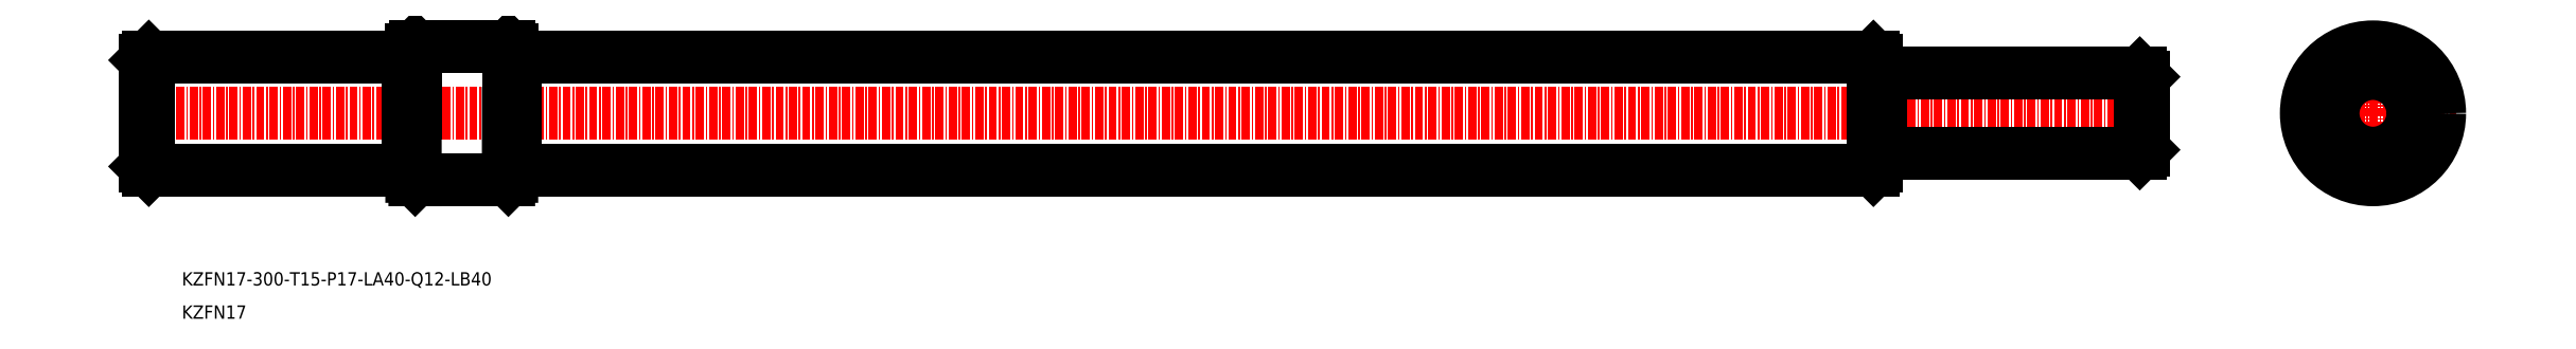
<metadata>
{"format":"dxf","ext":"dxf","renderer":"ezdxf+matplotlib","layout":"modelspace","background":"white","min_lineweight":24,"dpi":150}
</metadata>
<code>
0
SECTION
2
ENTITIES
0
LINE
8
CENTER
10
-2.12e+04
20
3.179e+04
30
0
11
-2.151e+04
21
3.179e+04
31
0
0
LINE
8
0
10
-2.146e+04
20
3.18e+04
30
0
11
-2.15e+04
21
3.18e+04
31
0
0
LINE
8
0
10
-2.146e+04
20
3.18e+04
30
0
11
-2.146e+04
21
3.18e+04
31
0
0
LINE
8
0
10
-2.146e+04
20
3.18e+04
30
0
11
-2.146e+04
21
3.179e+04
31
0
0
LINE
8
0
10
-2.145e+04
20
3.18e+04
30
0
11
-2.146e+04
21
3.18e+04
31
0
0
TEXT
8
0
10
-2.15e+04
20
3.176e+04
30
0
40
2
1
KZFN17-300-T15-P17-LA40-Q12-LB40
7
MISUMI
0
TEXT
8
0
10
-2.15e+04
20
3.176e+04
30
0
40
2
1
KZFN17
7
MISUMI
0
LINE
8
0
10
-2.146e+04
20
3.178e+04
30
0
11
-2.15e+04
21
3.178e+04
31
0
0
LINE
8
0
10
-2.146e+04
20
3.178e+04
30
0
11
-2.146e+04
21
3.179e+04
31
0
0
LINE
8
0
10
-2.146e+04
20
3.18e+04
30
0
11
-2.146e+04
21
3.179e+04
31
0
0
LINE
8
0
10
-2.146e+04
20
3.18e+04
30
0
11
-2.146e+04
21
3.179e+04
31
0
0
LINE
8
0
10
-2.146e+04
20
3.18e+04
30
0
11
-2.146e+04
21
3.18e+04
31
0
0
LINE
8
0
10
-2.15e+04
20
3.18e+04
30
0
11
-2.15e+04
21
3.178e+04
31
0
0
LINE
8
0
10
-2.15e+04
20
3.178e+04
30
0
11
-2.15e+04
21
3.178e+04
31
0
0
LINE
8
0
10
-2.15e+04
20
3.18e+04
30
0
11
-2.15e+04
21
3.178e+04
31
0
0
LINE
8
0
10
-2.15e+04
20
3.18e+04
30
0
11
-2.15e+04
21
3.18e+04
31
0
0
LINE
8
CENTER
10
-2.118e+04
20
3.179e+04
30
0
11
-2.116e+04
21
3.179e+04
31
0
0
LINE
8
CENTER
10
-2.117e+04
20
3.177e+04
30
0
11
-2.117e+04
21
3.18e+04
31
0
0
CIRCLE
8
0
10
-2.117e+04
20
3.179e+04
30
0
40
8.5
0
CIRCLE
8
0
10
-2.117e+04
20
3.179e+04
30
0
40
10
0
LINE
8
0
10
-2.145e+04
20
3.178e+04
30
0
11
-2.146e+04
21
3.178e+04
31
0
0
LINE
8
0
10
-2.146e+04
20
3.178e+04
30
0
11
-2.146e+04
21
3.179e+04
31
0
0
LINE
8
0
10
-2.146e+04
20
3.178e+04
30
0
11
-2.146e+04
21
3.179e+04
31
0
0
LINE
8
0
10
-2.146e+04
20
3.178e+04
30
0
11
-2.146e+04
21
3.178e+04
31
0
0
LINE
8
0
10
-2.146e+04
20
3.178e+04
30
0
11
-2.146e+04
21
3.178e+04
31
0
0
LINE
8
0
10
-2.145e+04
20
3.18e+04
30
0
11
-2.124e+04
21
3.18e+04
31
0
0
LINE
8
0
10
-2.145e+04
20
3.18e+04
30
0
11
-2.145e+04
21
3.18e+04
31
0
0
LINE
8
0
10
-2.145e+04
20
3.18e+04
30
0
11
-2.145e+04
21
3.179e+04
31
0
0
LINE
8
0
10
-2.145e+04
20
3.178e+04
30
0
11
-2.124e+04
21
3.178e+04
31
0
0
LINE
8
0
10
-2.145e+04
20
3.178e+04
30
0
11
-2.145e+04
21
3.179e+04
31
0
0
LINE
8
0
10
-2.145e+04
20
3.18e+04
30
0
11
-2.145e+04
21
3.179e+04
31
0
0
LINE
8
0
10
-2.145e+04
20
3.18e+04
30
0
11
-2.145e+04
21
3.179e+04
31
0
0
LINE
8
0
10
-2.145e+04
20
3.18e+04
30
0
11
-2.145e+04
21
3.18e+04
31
0
0
LINE
8
0
10
-2.124e+04
20
3.18e+04
30
0
11
-2.124e+04
21
3.178e+04
31
0
0
LINE
8
0
10
-2.124e+04
20
3.178e+04
30
0
11
-2.124e+04
21
3.178e+04
31
0
0
LINE
8
0
10
-2.124e+04
20
3.18e+04
30
0
11
-2.124e+04
21
3.178e+04
31
0
0
LINE
8
0
10
-2.124e+04
20
3.18e+04
30
0
11
-2.124e+04
21
3.18e+04
31
0
0
LINE
8
0
10
-2.145e+04
20
3.178e+04
30
0
11
-2.145e+04
21
3.179e+04
31
0
0
LINE
8
0
10
-2.145e+04
20
3.178e+04
30
0
11
-2.145e+04
21
3.179e+04
31
0
0
LINE
8
0
10
-2.145e+04
20
3.178e+04
30
0
11
-2.145e+04
21
3.178e+04
31
0
0
LINE
8
0
10
-2.145e+04
20
3.178e+04
30
0
11
-2.145e+04
21
3.178e+04
31
0
0
LINE
8
0
10
-2.124e+04
20
3.179e+04
30
0
11
-2.12e+04
21
3.179e+04
31
0
0
LINE
8
0
10
-2.124e+04
20
3.179e+04
30
0
11
-2.124e+04
21
3.179e+04
31
0
0
LINE
8
0
10
-2.124e+04
20
3.179e+04
30
0
11
-2.124e+04
21
3.179e+04
31
0
0
LINE
8
0
10
-2.124e+04
20
3.178e+04
30
0
11
-2.12e+04
21
3.178e+04
31
0
0
LINE
8
0
10
-2.124e+04
20
3.178e+04
30
0
11
-2.124e+04
21
3.178e+04
31
0
0
LINE
8
0
10
-2.124e+04
20
3.178e+04
30
0
11
-2.124e+04
21
3.179e+04
31
0
0
LINE
8
0
10
-2.12e+04
20
3.179e+04
30
0
11
-2.12e+04
21
3.179e+04
31
0
0
LINE
8
0
10
-2.12e+04
20
3.179e+04
30
0
11
-2.12e+04
21
3.179e+04
31
0
0
LINE
8
0
10
-2.12e+04
20
3.179e+04
30
0
11
-2.12e+04
21
3.179e+04
31
0
0
LINE
8
0
10
-2.12e+04
20
3.178e+04
30
0
11
-2.12e+04
21
3.179e+04
31
0
0
LINE
8
0
10
-2.12e+04
20
3.178e+04
30
0
11
-2.12e+04
21
3.179e+04
31
0
0
LINE
8
0
10
-2.12e+04
20
3.178e+04
30
0
11
-2.12e+04
21
3.178e+04
31
0
0
CIRCLE
8
0
10
-2.117e+04
20
3.179e+04
30
0
40
6
0
POINT
8
0
10
-1.984e+04
20
3.06e+04
30
0
0
ENDSEC
0
EOF

</code>
